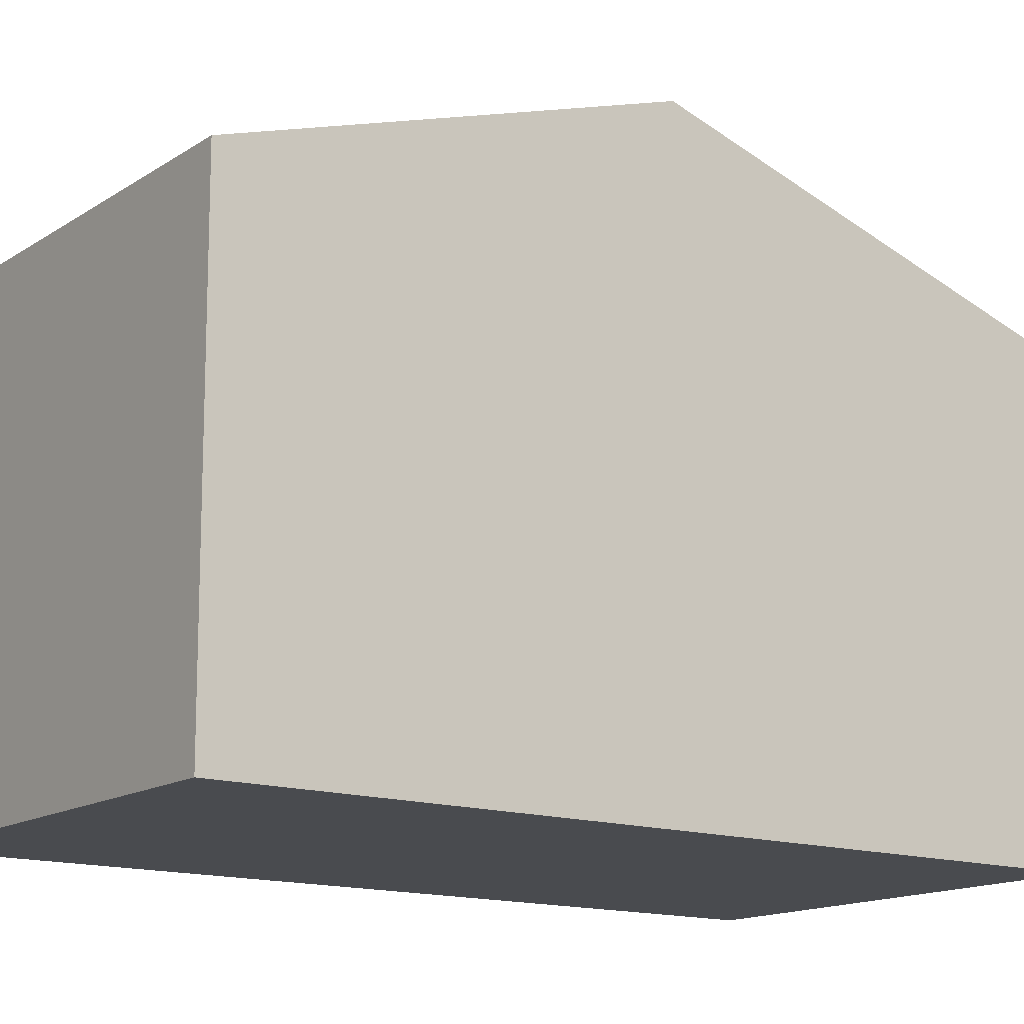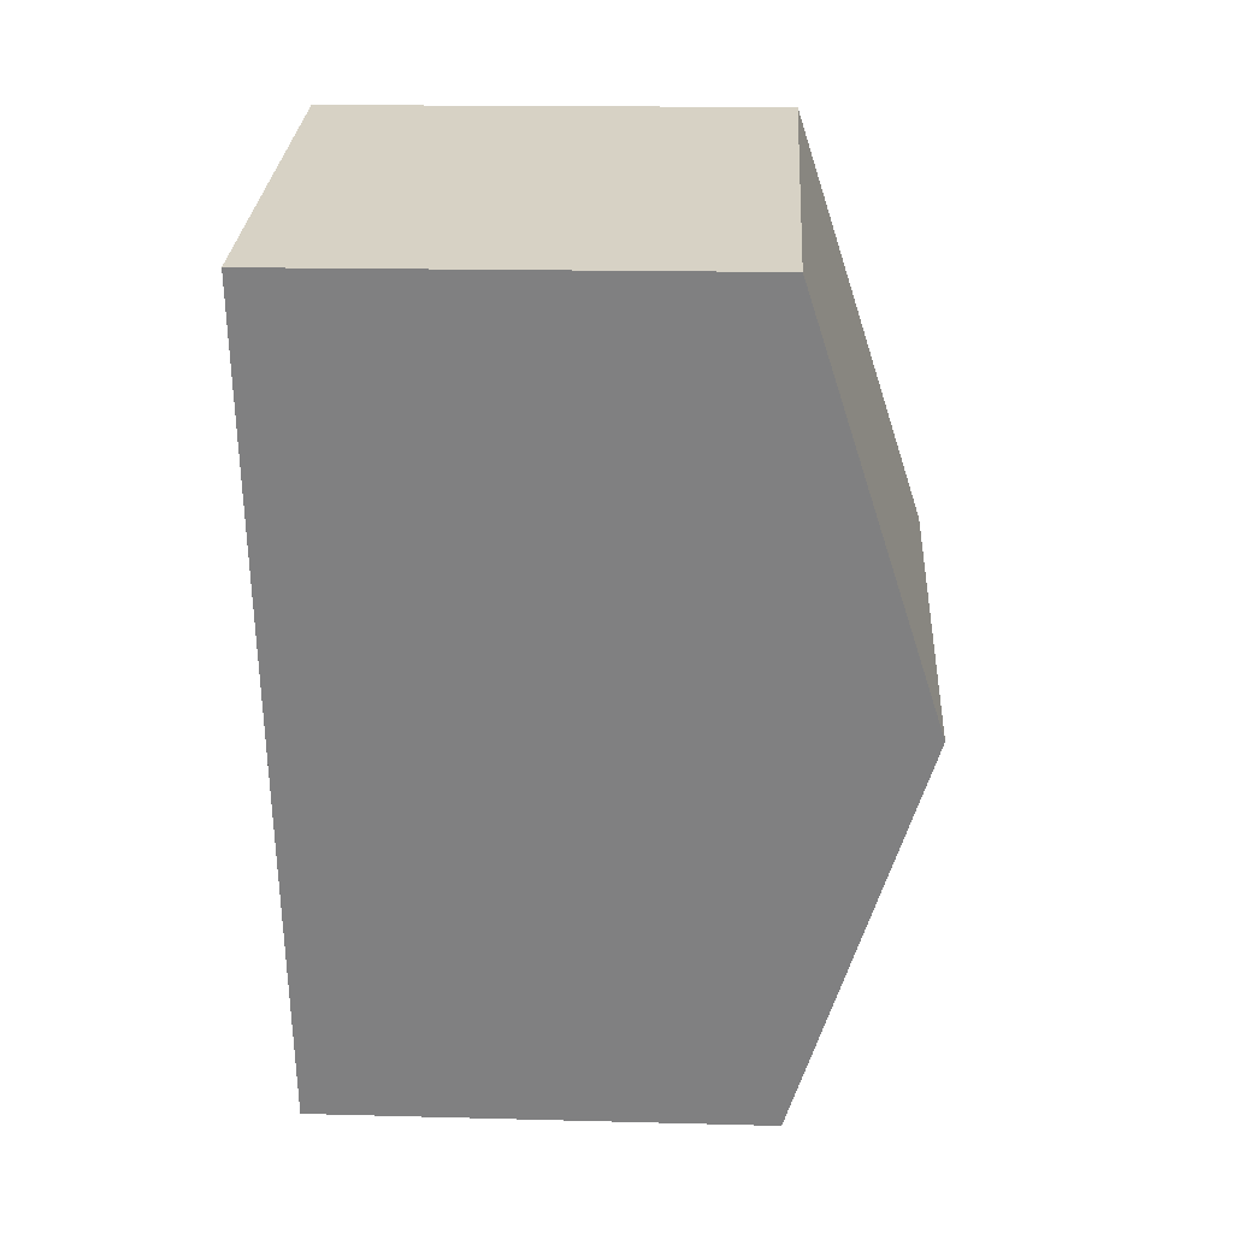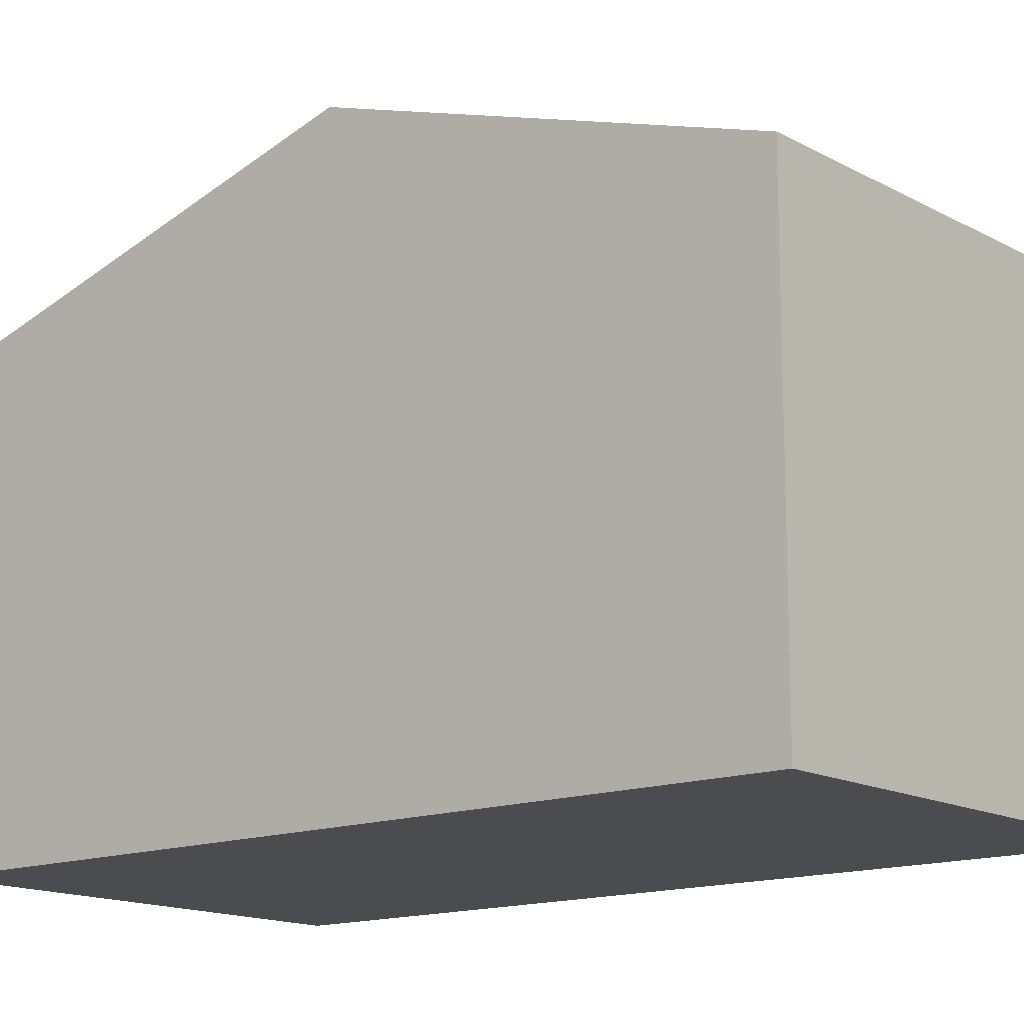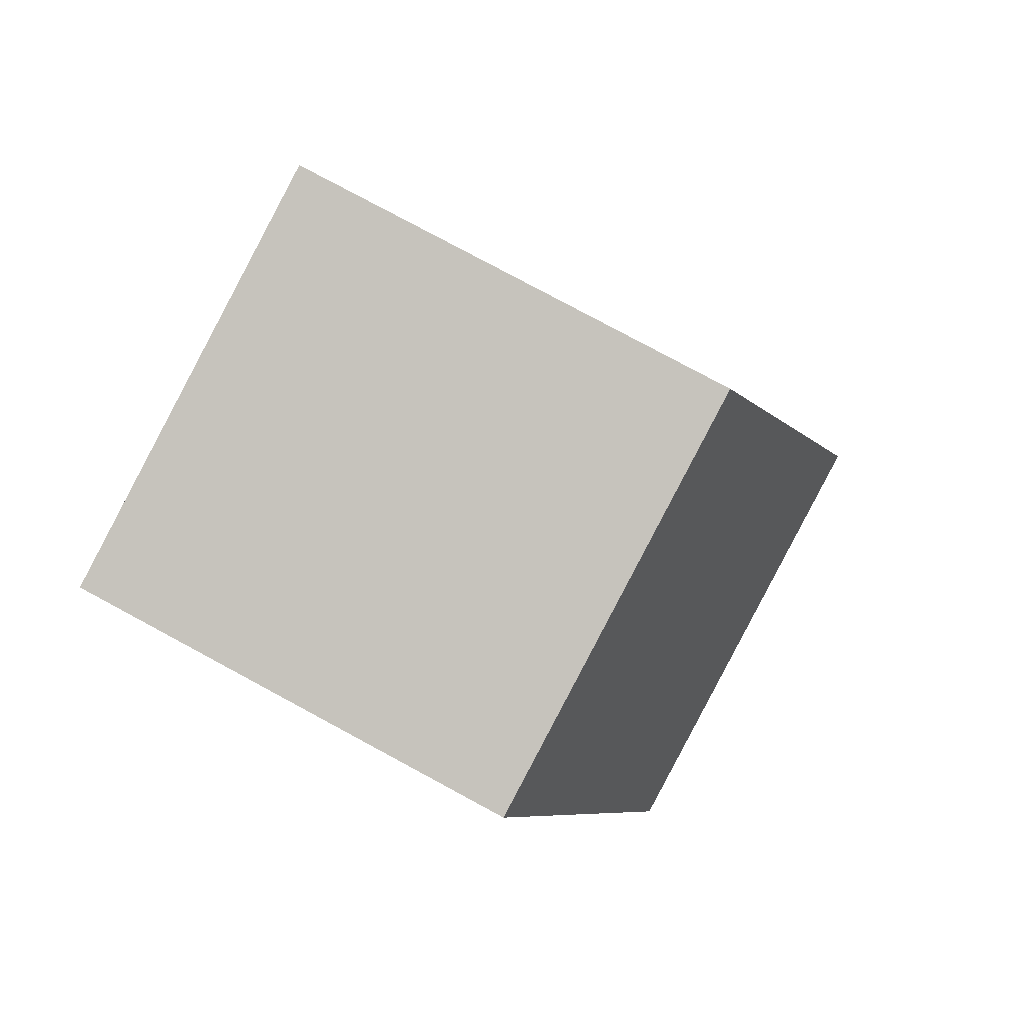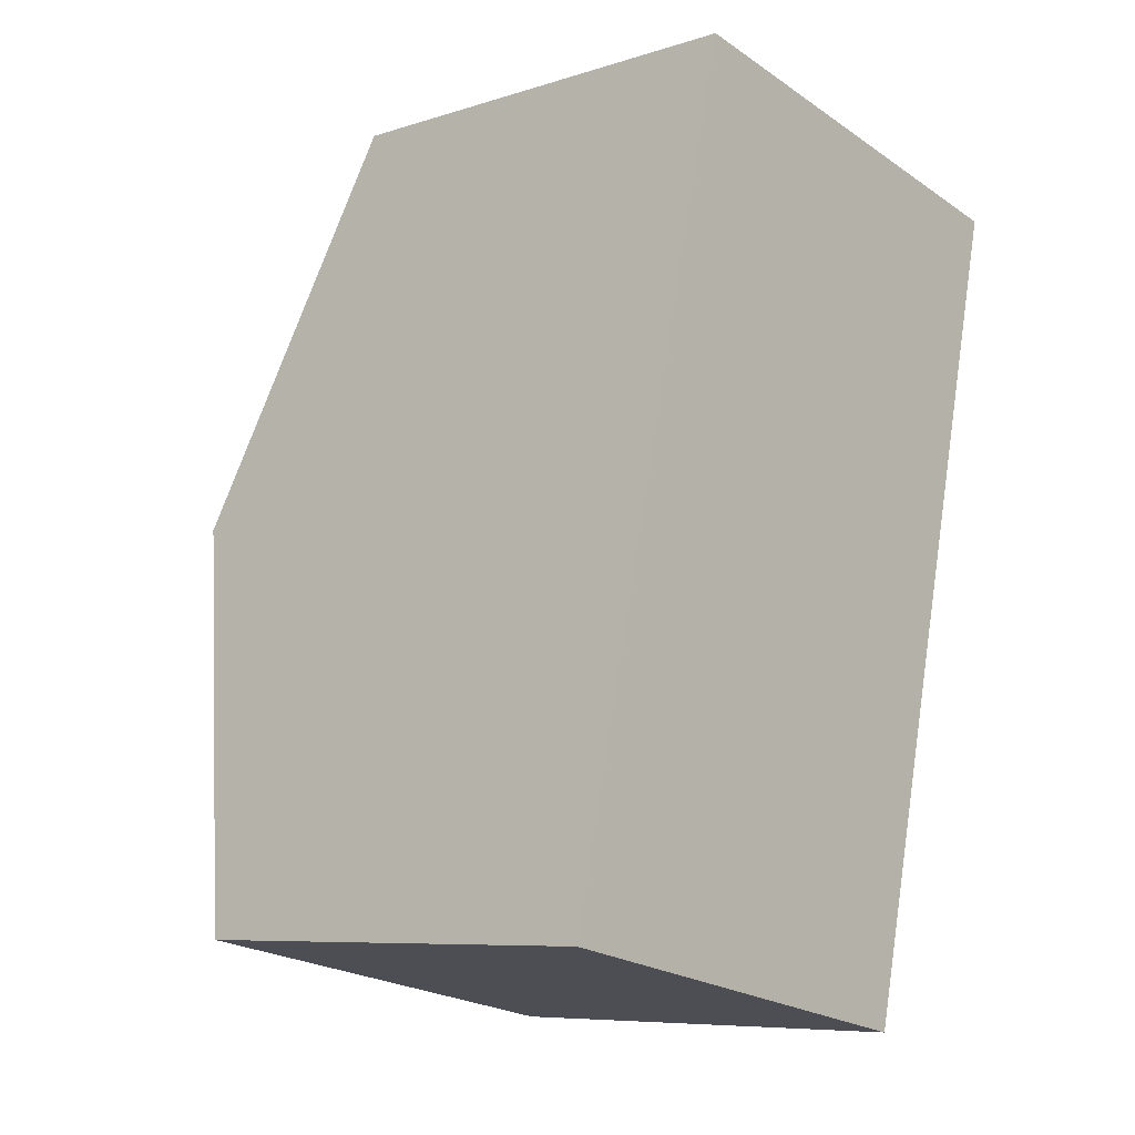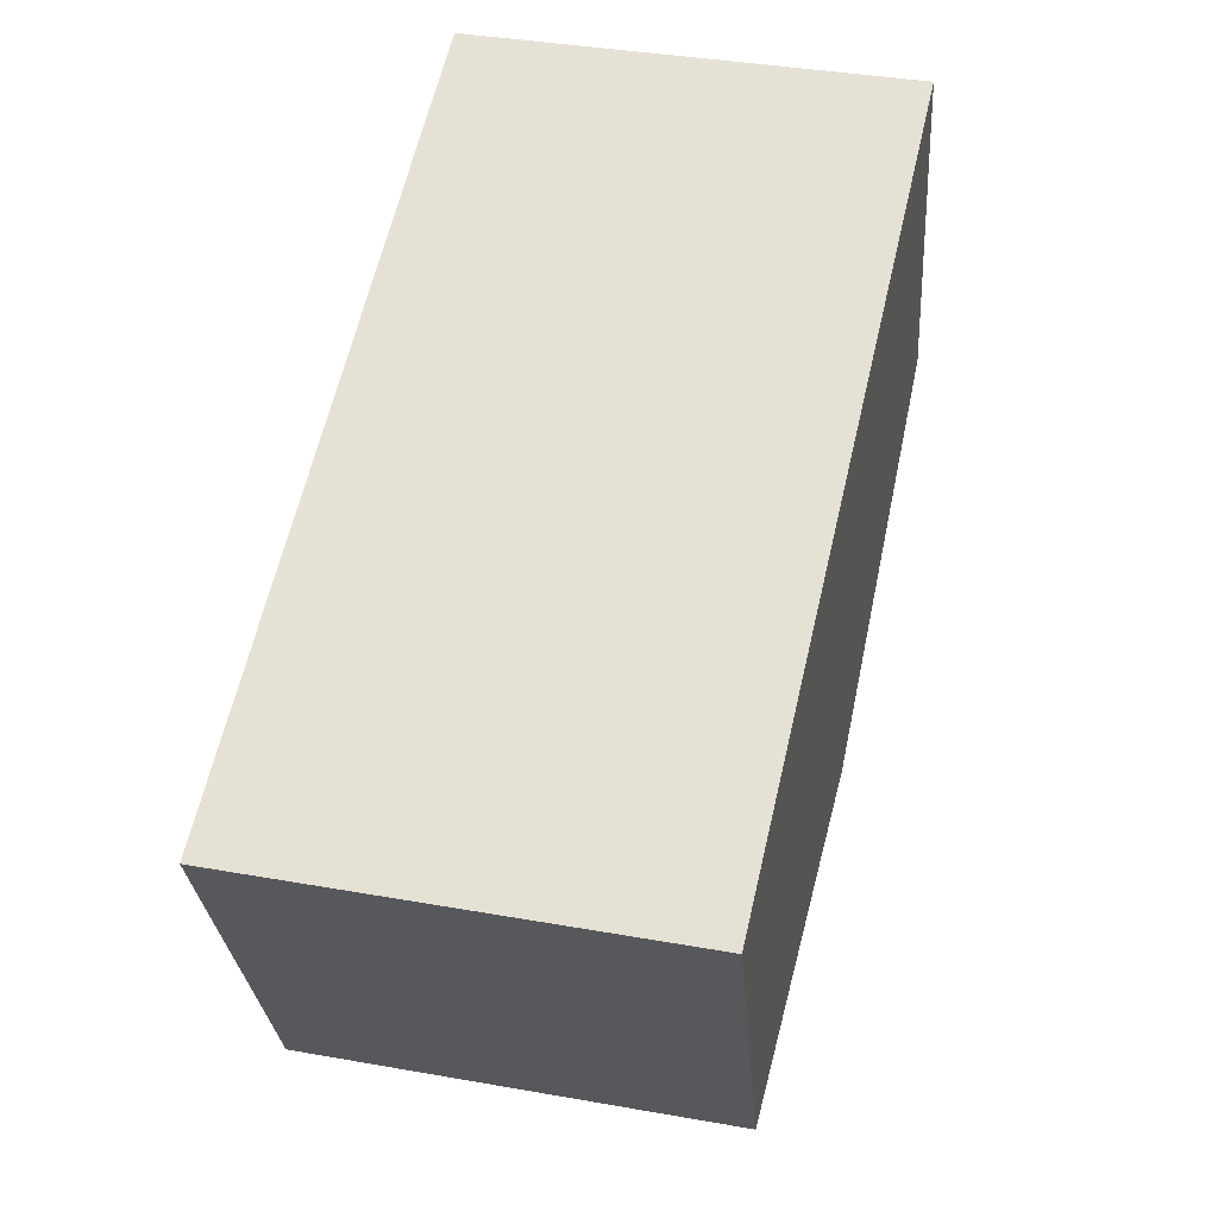
<metadata>
{"format":"obj","ext":"obj","renderer":"f3d","projection":"perspective","resolution":1024,"background":"white","views":[{"elev":-14.1,"azim":65.8,"up":"+Y"},{"elev":16.4,"azim":93.1,"up":"+Z"},{"elev":-14.9,"azim":141.9,"up":"+Y"},{"elev":79.7,"azim":118.3,"up":"+Z"},{"elev":-7.8,"azim":-48.3,"up":"+Z"},{"elev":-28.2,"azim":4.2,"up":"+Z"}]}
</metadata>
<code>
v  7.893 8.61 4.842
v  2.849 6.683 12.21
v  9.32 6.683 10.96
v  1.422 8.61 6.092
v  0 6.69 4.096e-16
v  6.581 6.838 -0.781
v  6.464 6.68 -1.283
v  0.118 6.85 0.505
v  0 0 0
v  6.464 7.856e-17 -1.283
v  0.118 -3.092e-17 0.505
v  1.422 -3.73e-16 6.092
v  2.849 -7.475e-16 12.21
v  9.32 -6.709e-16 10.96
v  7.893 -2.965e-16 4.842
v  6.581 4.782e-17 -0.781
g defaultobject
f 1 2 3
f 2 1 4
f 5 6 7
f 6 5 1
f 1 5 8
f 1 8 4
f 7 9 5
f 9 7 10
f 9 8 5
f 8 9 4
f 4 9 2
f 2 9 11
f 2 11 12
f 2 12 13
f 13 3 2
f 3 13 14
f 14 1 3
f 1 14 15
f 1 15 6
f 6 15 16
f 6 16 7
f 7 16 10
f 12 14 13
f 14 12 11
f 14 11 15
f 15 11 9
f 15 9 16
f 16 9 10

</code>
